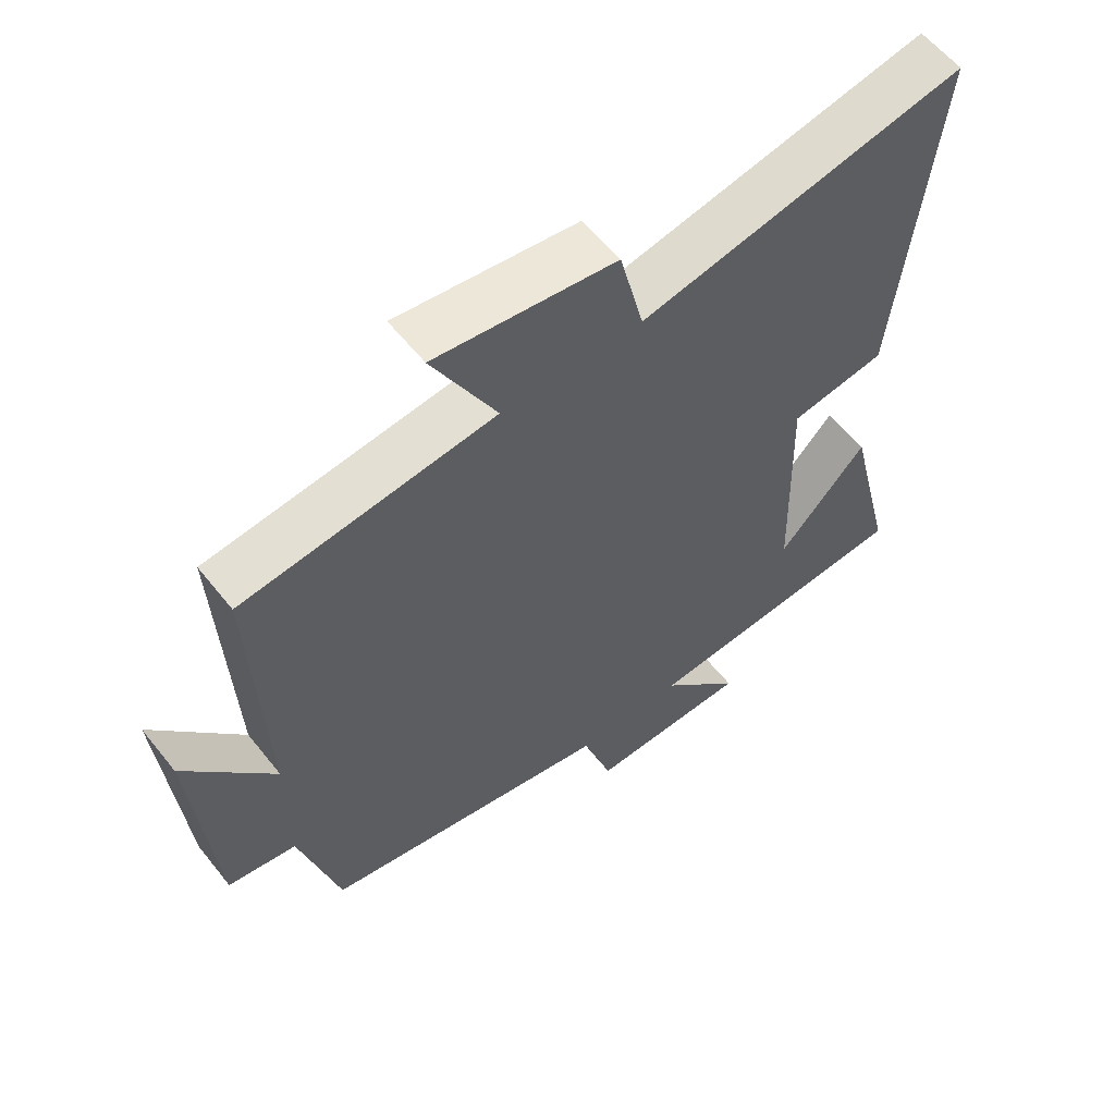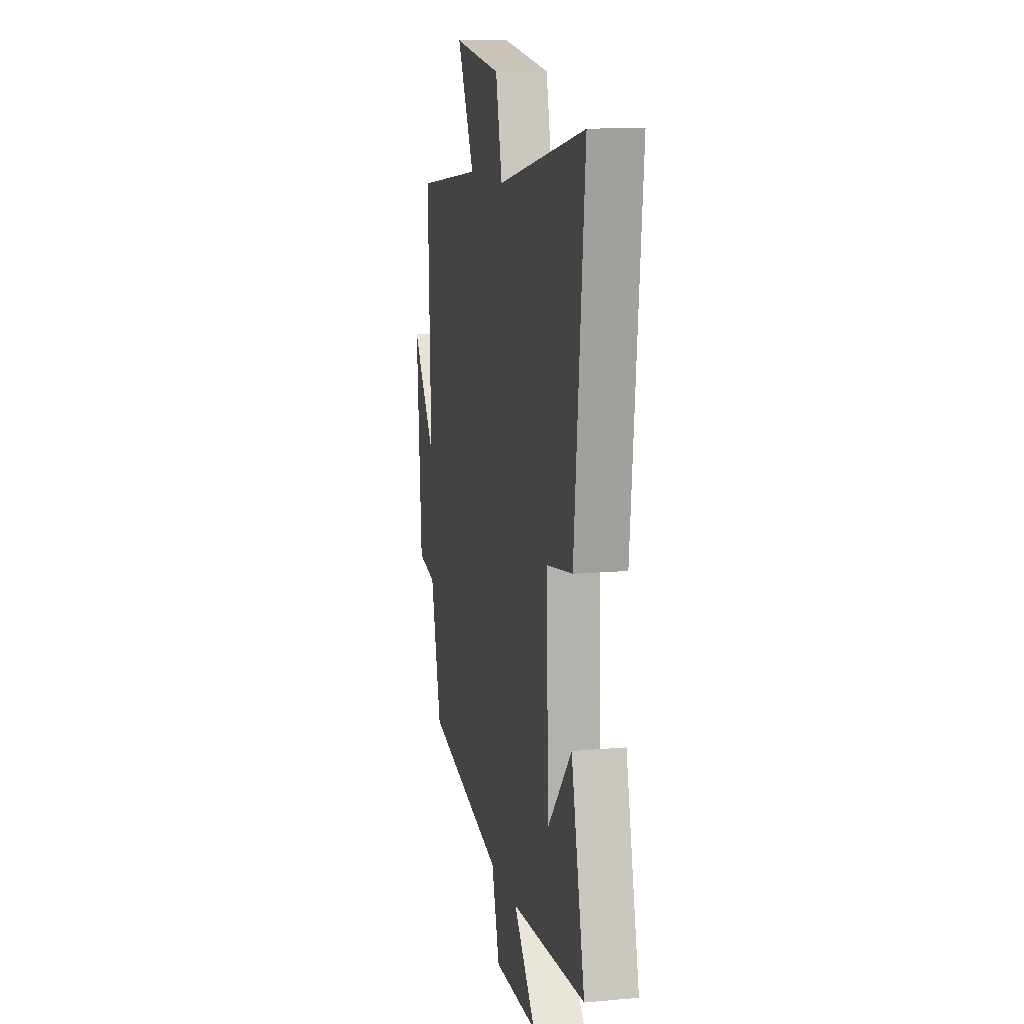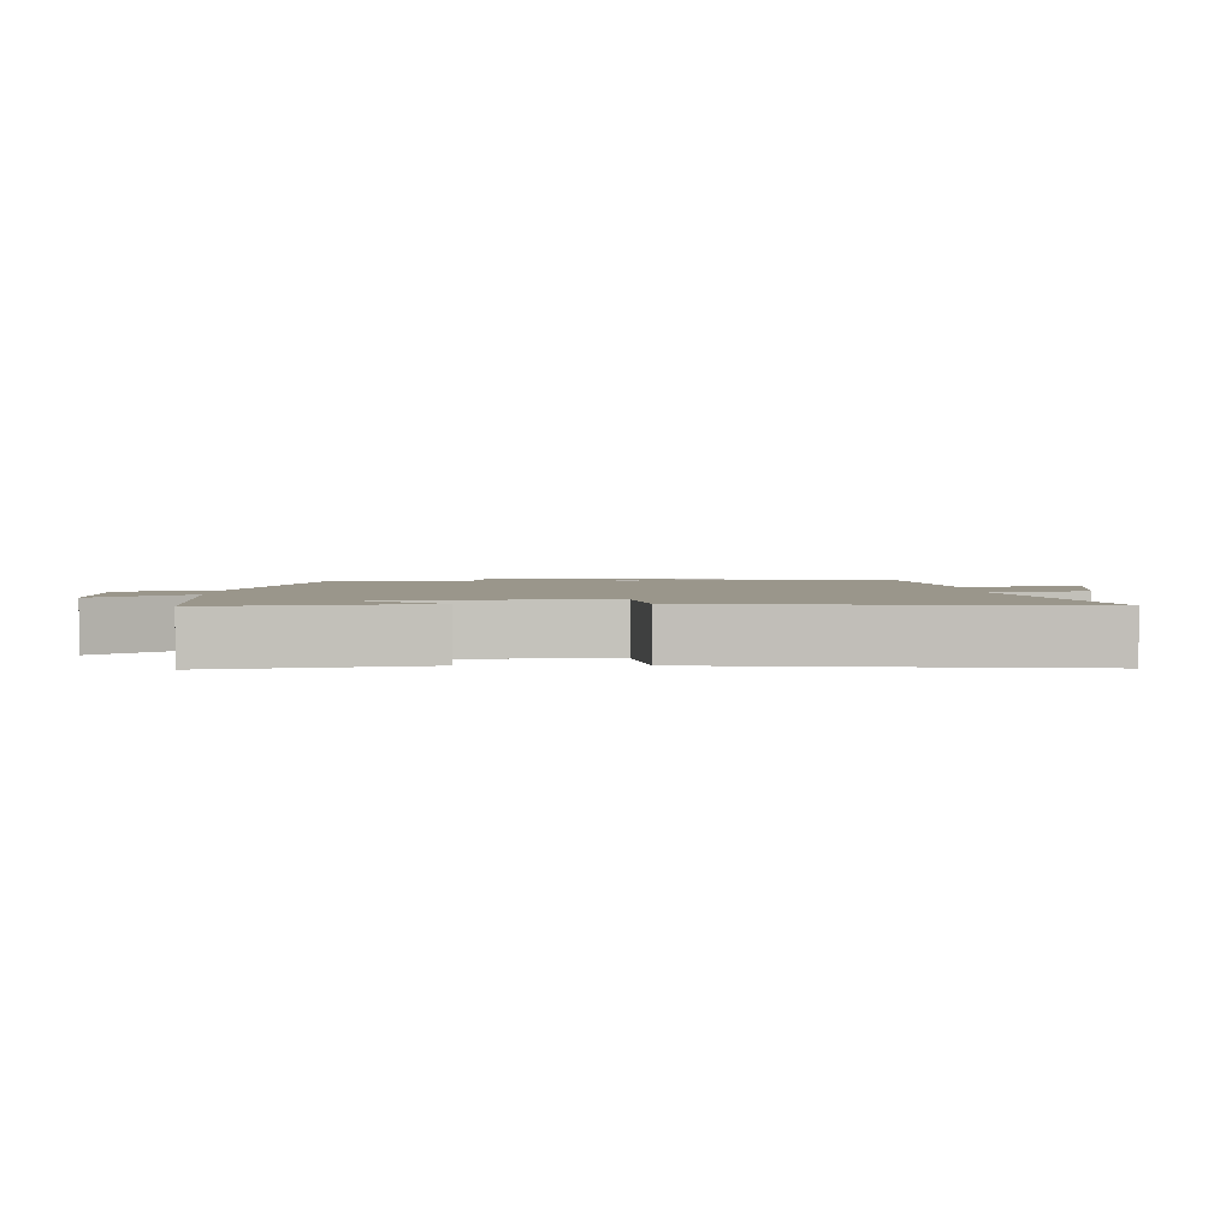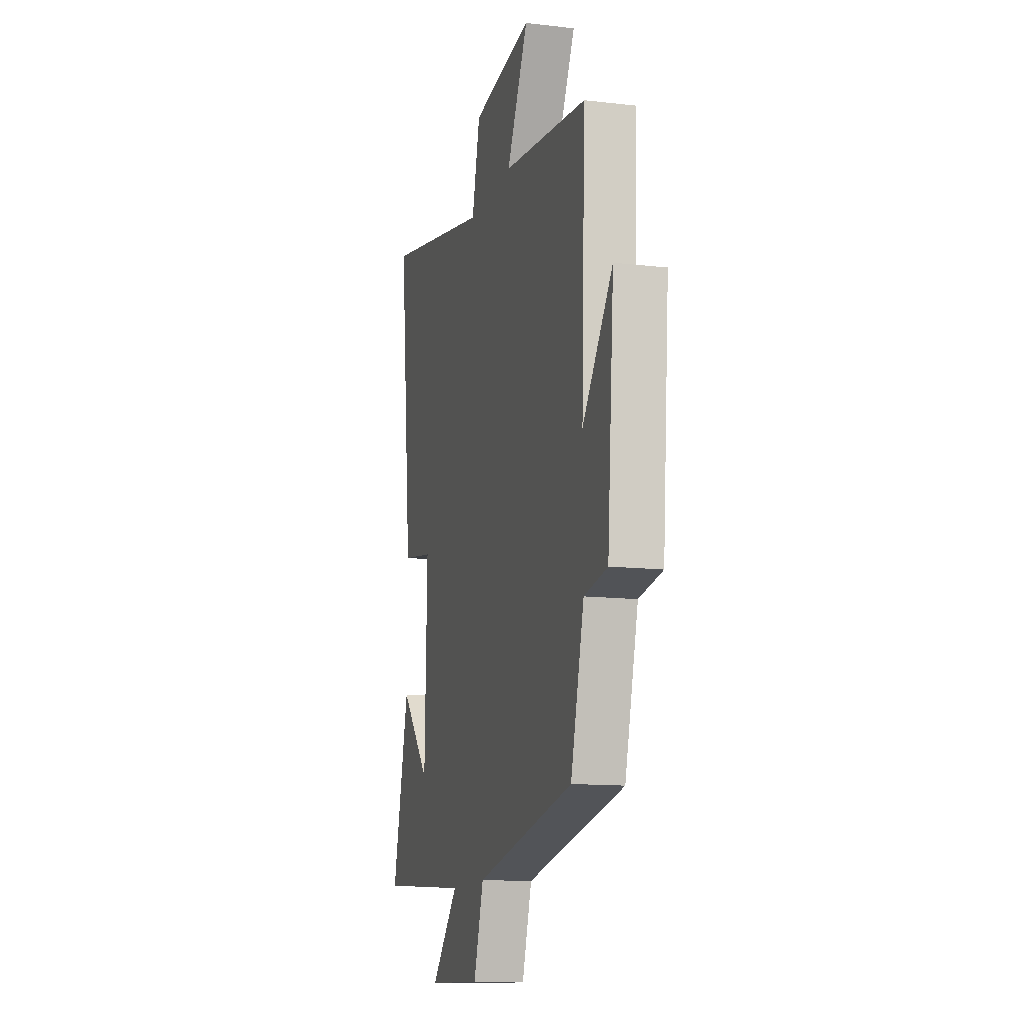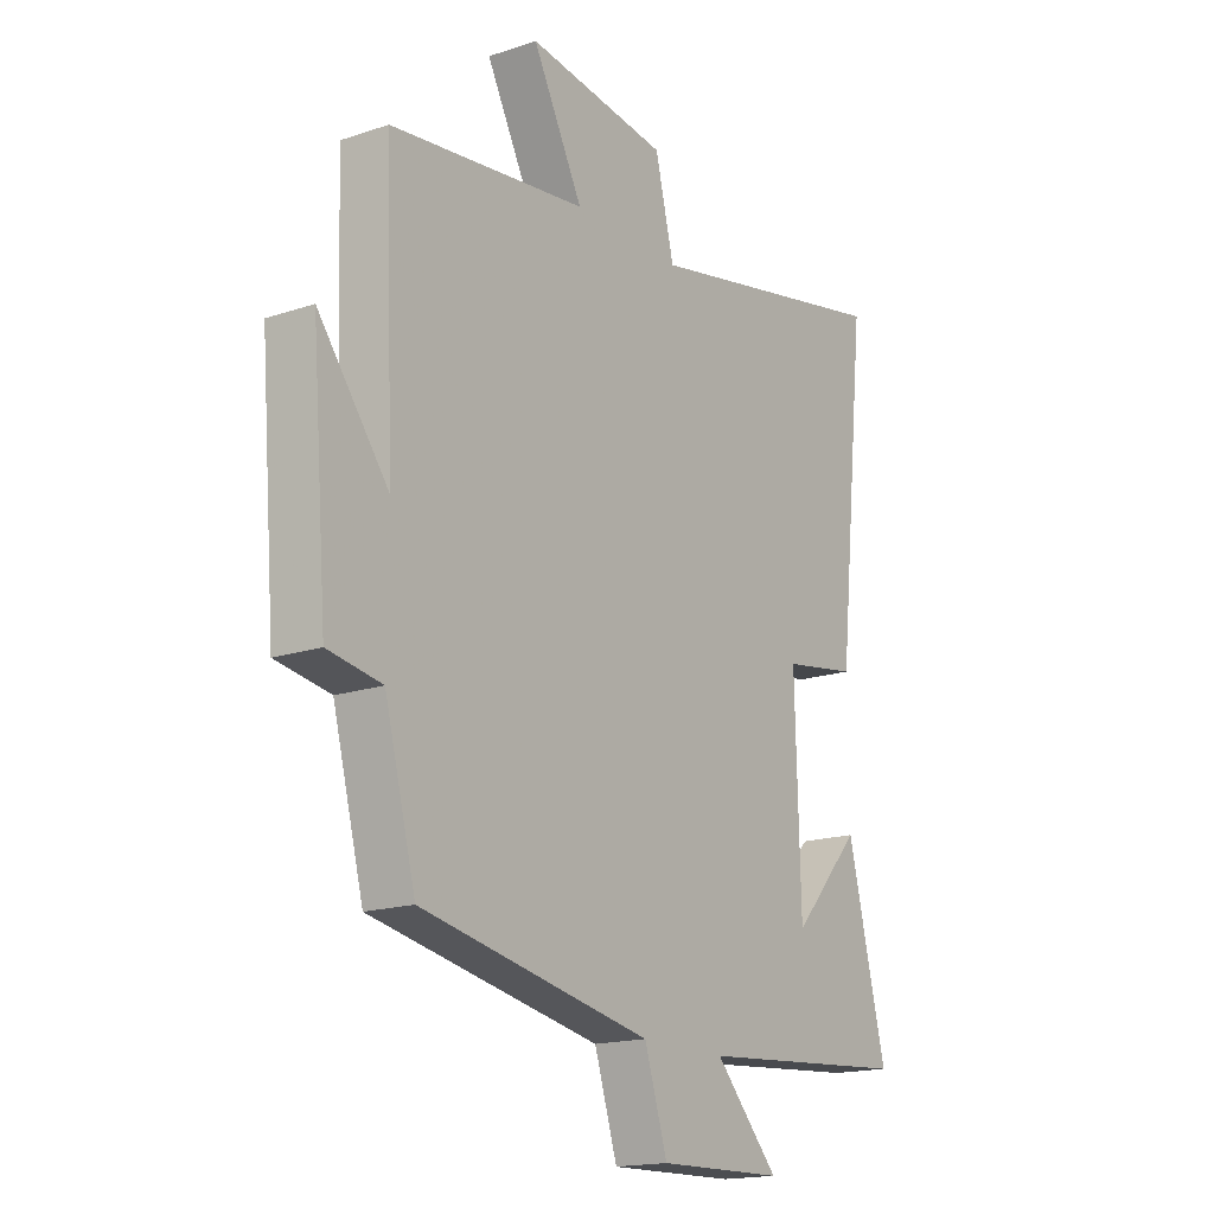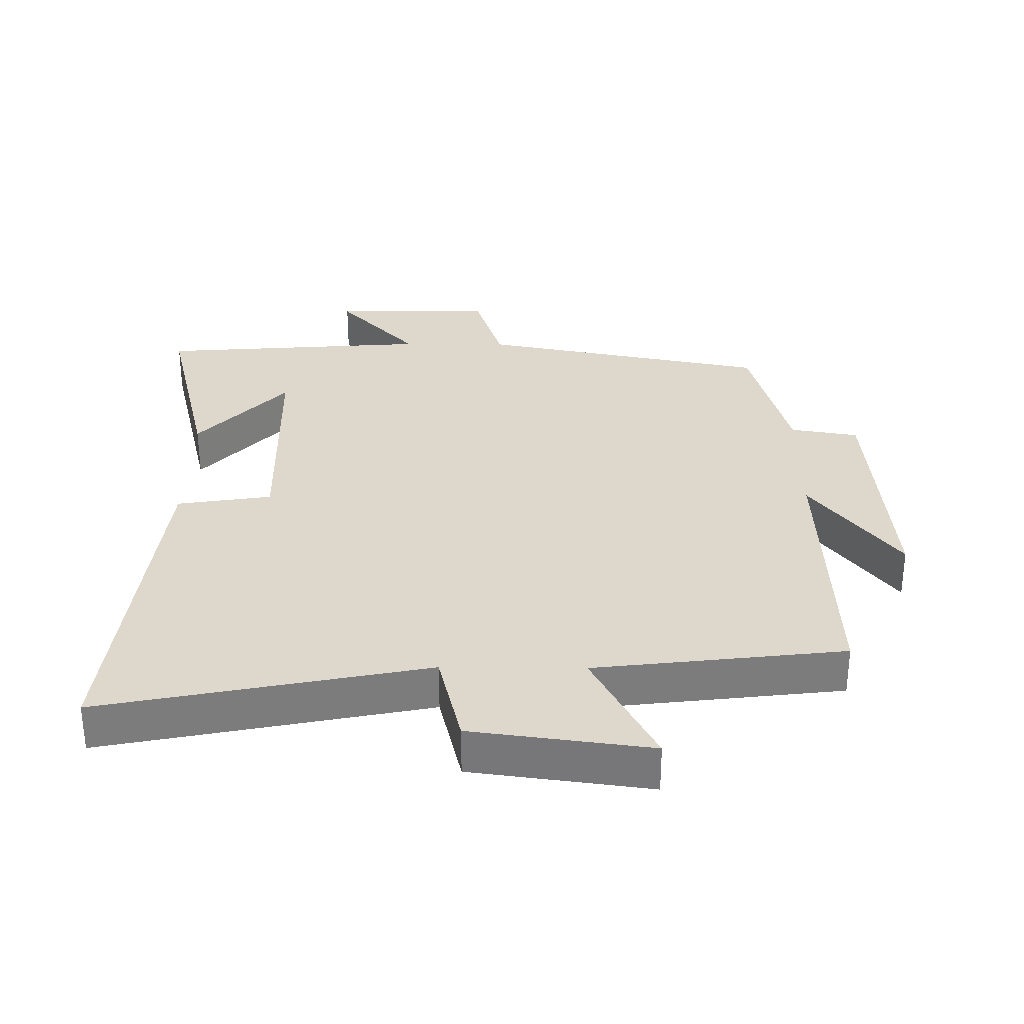
<metadata>
{"format":"obj","ext":"obj","renderer":"f3d","projection":"perspective","resolution":1024,"background":"white","views":[{"elev":58.8,"azim":141.8,"up":"+Z"},{"elev":12.3,"azim":-101.8,"up":"+Z"},{"elev":2.3,"azim":-90.4,"up":"+Y"},{"elev":-12.9,"azim":75.0,"up":"+Z"},{"elev":-17.1,"azim":123.9,"up":"+Z"},{"elev":31.5,"azim":0.6,"up":"+Y"}]}
</metadata>
<code>
v 0.441 0.07 -0.414
v 0.002 0.07 -0.5
v -0.042 0.07 -0.638
v -0.284 0.07 -0.632
v -0.162 0.07 -0.5
v -0.574 0.07 -0.468
v -0.5 0.07 -0.166
v -0.367 0.07 -0.313
v -0.357 0.07 0.037
v -0.5 0.07 0.06
v -0.557 0.07 0.6
v -0.069 0.07 0.5
v -0.033 0.07 0.647
v 0.237 0.07 0.683
v 0.141 0.07 0.5
v 0.517 0.07 0.454
v 0.5 0.07 0.024
v 0.633 0.07 0.197
v 0.603 0.07 -0.173
v 0.5 0.07 -0.19
v 0.441 0 -0.414
v 0.002 0 -0.5
v -0.042 0 -0.638
v -0.284 0 -0.632
v -0.162 0 -0.5
v -0.574 0 -0.468
v -0.5 0 -0.166
v -0.367 0 -0.313
v -0.357 0 0.037
v -0.5 0 0.06
v -0.557 0 0.6
v -0.069 0 0.5
v -0.033 0 0.647
v 0.237 0 0.683
v 0.141 0 0.5
v 0.517 0 0.454
v 0.5 0 0.024
v 0.633 0 0.197
v 0.603 0 -0.173
v 0.5 0 -0.19
f 17 18 19 20
f 17 20 1 2
f 15 16 17 2
f 12 13 14 15
f 12 15 2 3
f 9 10 11 12
f 8 9 12
f 6 7 8
f 5 6 8
f 5 8 12
f 3 4 5
f 3 5 12
f 40 39 38 37
f 22 21 40 37
f 22 37 36 35
f 35 34 33 32
f 23 22 35 32
f 32 31 30 29
f 32 29 28
f 28 27 26
f 28 26 25
f 32 28 25
f 25 24 23
f 32 25 23
f 1 21 22 2
f 2 22 23 3
f 3 23 24 4
f 4 24 25 5
f 5 25 26 6
f 6 26 27 7
f 7 27 28 8
f 8 28 29 9
f 9 29 30 10
f 10 30 31 11
f 11 31 32 12
f 12 32 33 13
f 13 33 34 14
f 14 34 35 15
f 15 35 36 16
f 16 36 37 17
f 17 37 38 18
f 18 38 39 19
f 19 39 40 20
f 20 40 21 1

</code>
